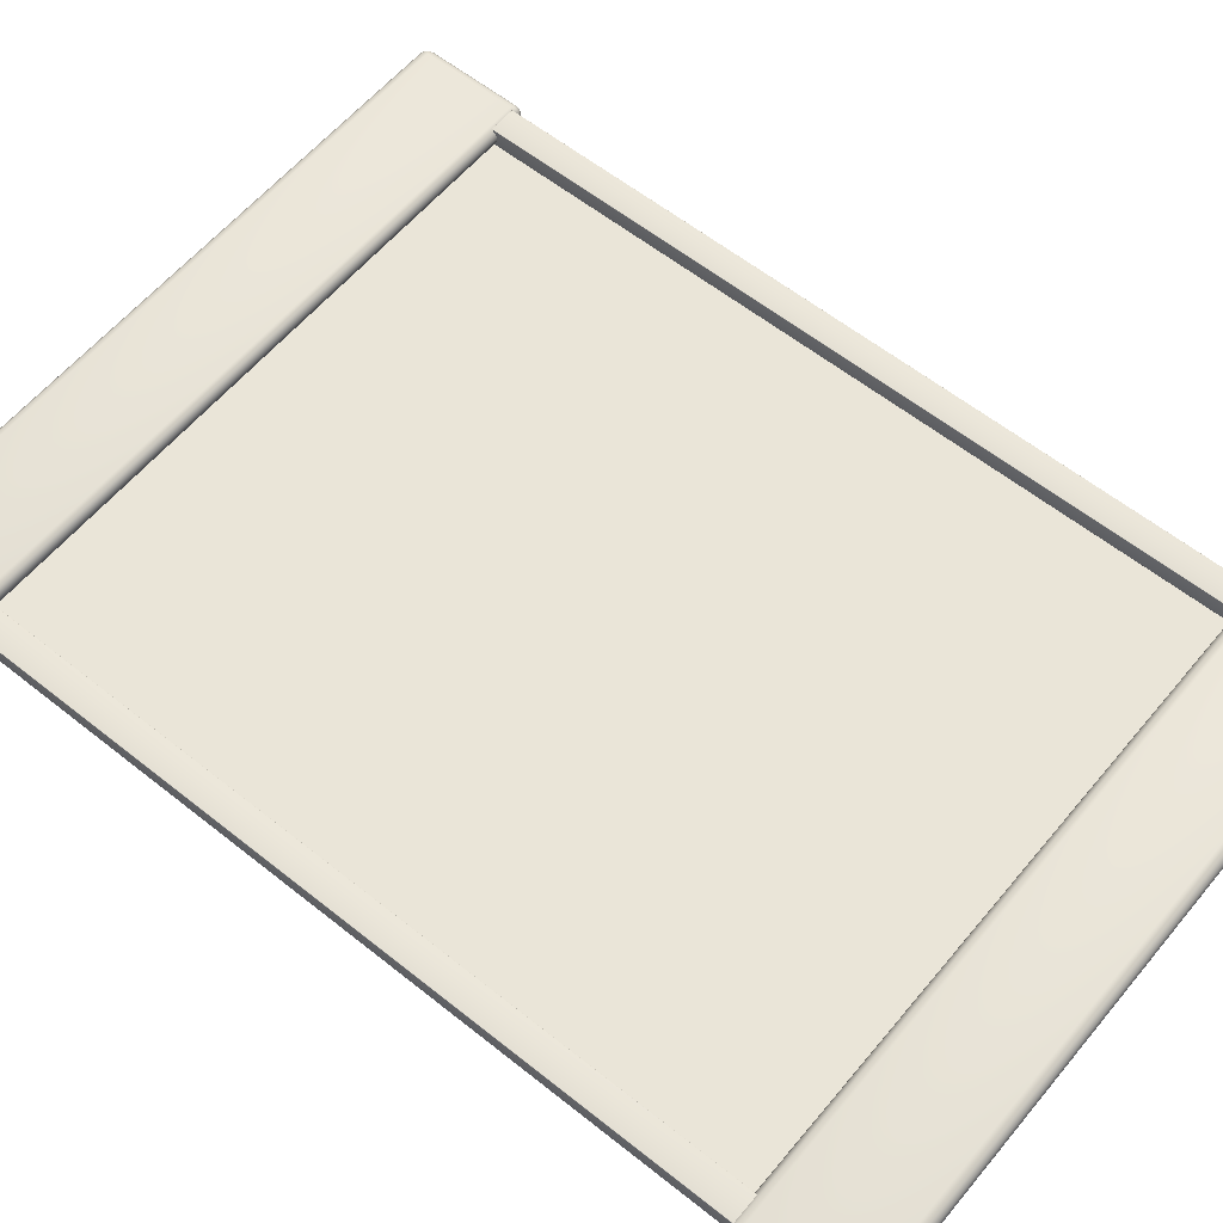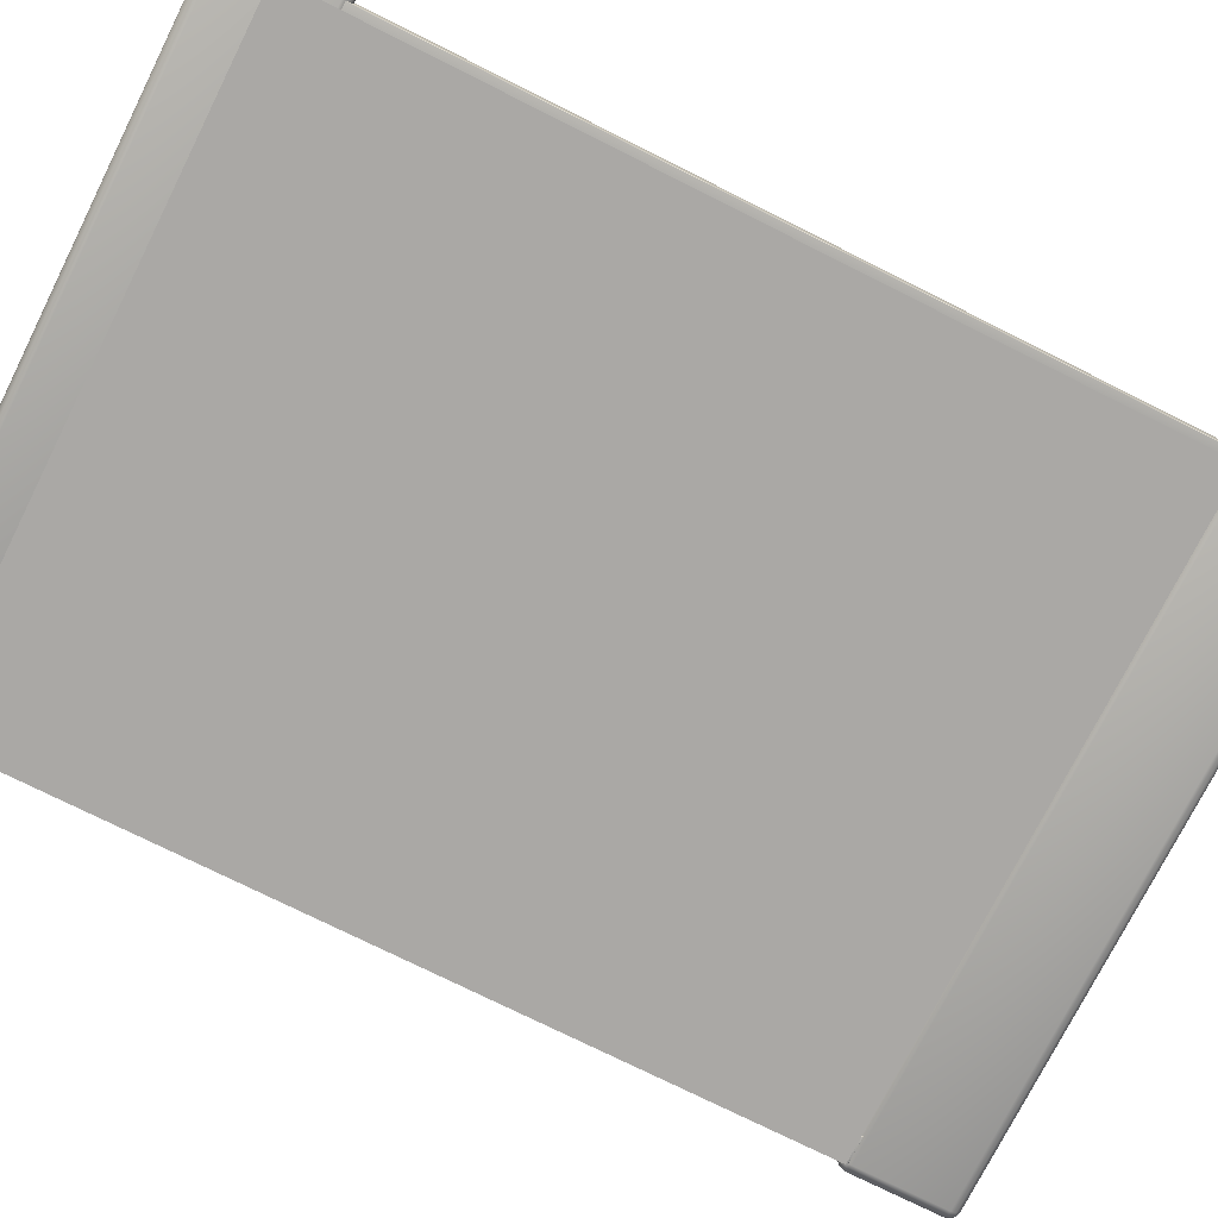
<metadata>
{"format":"obj","ext":"obj","renderer":"f3d","projection":"perspective","resolution":1024,"background":"white","views":[{"elev":59.2,"azim":129.4,"up":"+Y"},{"elev":-75.1,"azim":63.4,"up":"+Y"}]}
</metadata>
<code>
v  -68.33 -0.1116 37.38
v  -68.33 -0.1116 73.52
v  -39.54 -0.1116 73.52
v  -39.54 -0.1116 37.38
v  -10.74 -0.1116 73.52
v  -10.74 -0.1116 37.38
v  18.05 -0.1116 73.52
v  18.05 -0.1116 37.38
v  46.84 -0.1116 73.52
v  46.84 -0.1116 37.38
v  -68.33 -0.1116 1.241
v  -39.54 -0.1116 1.241
v  -10.74 -0.1116 1.241
v  18.05 -0.1116 1.241
v  46.84 -0.1116 1.241
v  -68.33 -0.1116 -34.9
v  -39.54 -0.1116 -34.9
v  -10.74 -0.1116 -34.9
v  18.05 -0.1116 -34.9
v  46.84 -0.1116 -34.9
v  -68.33 -0.1116 -71.04
v  -39.54 -0.1116 -71.04
v  -10.74 -0.1116 -71.04
v  18.05 -0.1116 -71.04
v  46.84 -0.1116 -71.04
o Plane001
g Plane001
f 1 2 3 4
f 4 3 5 6
f 6 5 7 8
f 8 7 9 10
f 11 1 4 12
f 12 4 6 13
f 13 6 8 14
f 14 8 10 15
f 16 11 12 17
f 17 12 13 18
f 18 13 14 19
f 19 14 15 20
f 21 16 17 22
f 22 17 18 23
f 23 18 19 24
f 24 19 20 25
v  -68.08 3.854 -88.08
v  -68.08 3.854 -71.92
v  48.08 3.854 -71.92
v  48.08 3.854 -88.08
v  -68.08 3.597 -89.04
v  -68.56 3.597 -88.91
v  -68.91 3.597 -88.56
v  -69.04 3.597 -88.08
v  -69.04 3.597 -71.92
v  -68.91 3.597 -71.44
v  -68.56 3.597 -71.09
v  -68.08 3.597 -70.96
v  48.08 3.597 -70.96
v  48.56 3.597 -71.09
v  48.91 3.597 -71.44
v  49.04 3.597 -71.92
v  49.04 3.597 -88.08
v  48.91 3.597 -88.56
v  48.56 3.597 -88.91
v  48.08 3.597 -89.04
v  -68.08 2.894 -89.74
v  -68.91 2.894 -89.52
v  -69.52 2.894 -88.91
v  -69.74 2.894 -88.08
v  -69.74 2.894 -71.92
v  -69.52 2.894 -71.09
v  -68.91 2.894 -70.48
v  -68.08 2.894 -70.26
v  48.08 2.894 -70.26
v  48.91 2.894 -70.48
v  49.52 2.894 -71.09
v  49.74 2.894 -71.92
v  49.74 2.894 -88.08
v  49.52 2.894 -88.91
v  48.91 2.894 -89.52
v  48.08 2.894 -89.74
v  -68.08 1.935 -90
v  -69.04 1.935 -89.74
v  -69.74 1.935 -89.04
v  -70 1.935 -88.08
v  -70 1.935 -71.92
v  -69.74 1.935 -70.96
v  -69.04 1.935 -70.26
v  -68.08 1.935 -70
v  48.08 1.935 -70
v  49.04 1.935 -70.26
v  49.74 1.935 -70.96
v  50 1.935 -71.92
v  50 1.935 -88.08
v  49.74 1.935 -89.04
v  49.04 1.935 -89.74
v  48.08 1.935 -90
v  -68.08 1.925 -90
v  -69.04 1.925 -89.74
v  -69.74 1.925 -89.04
v  -70 1.925 -88.08
v  -70 1.925 -71.92
v  -69.74 1.925 -70.96
v  -69.04 1.925 -70.26
v  -68.08 1.925 -70
v  48.08 1.925 -70
v  49.04 1.925 -70.26
v  49.74 1.925 -70.96
v  50 1.925 -71.92
v  50 1.925 -88.08
v  49.74 1.925 -89.04
v  49.04 1.925 -89.74
v  48.08 1.925 -90
v  -68.08 0.9647 -89.74
v  -68.91 0.9647 -89.52
v  -69.52 0.9647 -88.91
v  -69.74 0.9647 -88.08
v  -69.74 0.9647 -71.92
v  -69.52 0.9647 -71.09
v  -68.91 0.9647 -70.48
v  -68.08 0.9647 -70.26
v  48.08 0.9647 -70.26
v  48.91 0.9647 -70.48
v  49.52 0.9647 -71.09
v  49.74 0.9647 -71.92
v  49.74 0.9647 -88.08
v  49.52 0.9647 -88.91
v  48.91 0.9647 -89.52
v  48.08 0.9647 -89.74
v  -68.08 0.2622 -89.04
v  -68.56 0.2622 -88.91
v  -68.91 0.2622 -88.56
v  -69.04 0.2622 -88.08
v  -69.04 0.2622 -71.92
v  -68.91 0.2622 -71.44
v  -68.56 0.2622 -71.09
v  -68.08 0.2622 -70.96
v  48.08 0.2622 -70.96
v  48.56 0.2622 -71.09
v  48.91 0.2622 -71.44
v  49.04 0.2622 -71.92
v  49.04 0.2622 -88.08
v  48.91 0.2622 -88.56
v  48.56 0.2622 -88.91
v  48.08 0.2622 -89.04
v  -68.08 0.005 -88.08
v  -68.08 0.005 -71.92
v  48.08 0.005 -71.92
v  48.08 0.005 -88.08
o ChamferBox001
g ChamferBox001
f 26 27 28 29
f 26 30 31
f 26 31 32
f 26 32 33
f 26 33 34 27
f 27 34 35
f 27 35 36
f 27 36 37
f 27 37 38 28
f 28 38 39
f 28 39 40
f 28 40 41
f 28 41 42 29
f 29 42 43
f 29 43 44
f 29 44 45
f 29 45 30 26
f 30 46 47 31
f 31 47 48 32
f 32 48 49 33
f 33 49 50 34
f 34 50 51 35
f 35 51 52 36
f 36 52 53 37
f 37 53 54 38
f 38 54 55 39
f 39 55 56 40
f 40 56 57 41
f 41 57 58 42
f 42 58 59 43
f 43 59 60 44
f 44 60 61 45
f 45 61 46 30
f 46 62 63 47
f 47 63 64 48
f 48 64 65 49
f 49 65 66 50
f 50 66 67 51
f 51 67 68 52
f 52 68 69 53
f 53 69 70 54
f 54 70 71 55
f 55 71 72 56
f 56 72 73 57
f 57 73 74 58
f 58 74 75 59
f 59 75 76 60
f 60 76 77 61
f 61 77 62 46
f 62 78 79 63
f 63 79 80 64
f 64 80 81 65
f 65 81 82 66
f 66 82 83 67
f 67 83 84 68
f 68 84 85 69
f 69 85 86 70
f 70 86 87 71
f 71 87 88 72
f 72 88 89 73
f 73 89 90 74
f 74 90 91 75
f 75 91 92 76
f 76 92 93 77
f 77 93 78 62
f 78 94 95 79
f 79 95 96 80
f 80 96 97 81
f 81 97 98 82
f 82 98 99 83
f 83 99 100 84
f 84 100 101 85
f 85 101 102 86
f 86 102 103 87
f 87 103 104 88
f 88 104 105 89
f 89 105 106 90
f 90 106 107 91
f 91 107 108 92
f 92 108 109 93
f 93 109 94 78
f 94 110 111 95
f 95 111 112 96
f 96 112 113 97
f 97 113 114 98
f 98 114 115 99
f 99 115 116 100
f 100 116 117 101
f 101 117 118 102
f 102 118 119 103
f 103 119 120 104
f 104 120 121 105
f 105 121 122 106
f 106 122 123 107
f 107 123 124 108
f 108 124 125 109
f 109 125 110 94
f 110 126 111
f 111 126 112
f 112 126 113
f 113 126 127 114
f 114 127 115
f 115 127 116
f 116 127 117
f 117 127 128 118
f 118 128 119
f 119 128 120
f 120 128 121
f 121 128 129 122
f 122 129 123
f 123 129 124
f 124 129 125
f 125 129 126 110
f 129 128 127 126
v  -68.38 3.255 64.2
v  -68.38 3.255 80.96
v  48.38 3.255 80.96
v  48.38 3.255 64.2
v  -68.38 3.038 63.39
v  -68.78 3.038 63.5
v  -69.08 3.038 63.79
v  -69.19 3.038 64.2
v  -69.19 3.038 80.96
v  -69.08 3.038 81.36
v  -68.78 3.038 81.66
v  -68.38 3.038 81.77
v  48.38 3.038 81.77
v  48.78 3.038 81.66
v  49.08 3.038 81.36
v  49.19 3.038 80.96
v  49.19 3.038 64.2
v  49.08 3.038 63.79
v  48.78 3.038 63.5
v  48.38 3.038 63.39
v  -68.38 2.445 62.8
v  -69.08 2.445 62.98
v  -69.59 2.445 63.5
v  -69.78 2.445 64.2
v  -69.78 2.445 80.96
v  -69.59 2.445 81.66
v  -69.08 2.445 82.17
v  -68.38 2.445 82.36
v  48.38 2.445 82.36
v  49.08 2.445 82.17
v  49.59 2.445 81.66
v  49.78 2.445 80.96
v  49.78 2.445 64.2
v  49.59 2.445 63.5
v  49.08 2.445 62.98
v  48.38 2.445 62.8
v  -68.38 1.635 62.58
v  -69.19 1.635 62.8
v  -69.78 1.635 63.39
v  -70 1.635 64.2
v  -70 1.635 80.96
v  -69.78 1.635 81.77
v  -69.19 1.635 82.36
v  -68.38 1.635 82.58
v  48.38 1.635 82.58
v  49.19 1.635 82.36
v  49.78 1.635 81.77
v  50 1.635 80.96
v  50 1.635 64.2
v  49.78 1.635 63.39
v  49.19 1.635 62.8
v  48.38 1.635 62.58
v  -68.38 1.625 62.58
v  -69.19 1.625 62.8
v  -69.78 1.625 63.39
v  -70 1.625 64.2
v  -70 1.625 80.96
v  -69.78 1.625 81.77
v  -69.19 1.625 82.36
v  -68.38 1.625 82.58
v  48.38 1.625 82.58
v  49.19 1.625 82.36
v  49.78 1.625 81.77
v  50 1.625 80.96
v  50 1.625 64.2
v  49.78 1.625 63.39
v  49.19 1.625 62.8
v  48.38 1.625 62.58
v  -68.38 0.815 62.8
v  -69.08 0.815 62.98
v  -69.59 0.815 63.5
v  -69.78 0.815 64.2
v  -69.78 0.815 80.96
v  -69.59 0.815 81.66
v  -69.08 0.815 82.17
v  -68.38 0.815 82.36
v  48.38 0.815 82.36
v  49.08 0.815 82.17
v  49.59 0.815 81.66
v  49.78 0.815 80.96
v  49.78 0.815 64.2
v  49.59 0.815 63.5
v  49.08 0.815 62.98
v  48.38 0.815 62.8
v  -68.38 0.222 63.39
v  -68.78 0.222 63.5
v  -69.08 0.222 63.79
v  -69.19 0.222 64.2
v  -69.19 0.222 80.96
v  -69.08 0.222 81.36
v  -68.78 0.222 81.66
v  -68.38 0.222 81.77
v  48.38 0.222 81.77
v  48.78 0.222 81.66
v  49.08 0.222 81.36
v  49.19 0.222 80.96
v  49.19 0.222 64.2
v  49.08 0.222 63.79
v  48.78 0.222 63.5
v  48.38 0.222 63.39
v  -68.38 0.005 64.2
v  -68.38 0.005 80.96
v  48.38 0.005 80.96
v  48.38 0.005 64.2
o ChamferBox002
g ChamferBox002
f 130 131 132 133
f 130 134 135
f 130 135 136
f 130 136 137
f 130 137 138 131
f 131 138 139
f 131 139 140
f 131 140 141
f 131 141 142 132
f 132 142 143
f 132 143 144
f 132 144 145
f 132 145 146 133
f 133 146 147
f 133 147 148
f 133 148 149
f 133 149 134 130
f 134 150 151 135
f 135 151 152 136
f 136 152 153 137
f 137 153 154 138
f 138 154 155 139
f 139 155 156 140
f 140 156 157 141
f 141 157 158 142
f 142 158 159 143
f 143 159 160 144
f 144 160 161 145
f 145 161 162 146
f 146 162 163 147
f 147 163 164 148
f 148 164 165 149
f 149 165 150 134
f 150 166 167 151
f 151 167 168 152
f 152 168 169 153
f 153 169 170 154
f 154 170 171 155
f 155 171 172 156
f 156 172 173 157
f 157 173 174 158
f 158 174 175 159
f 159 175 176 160
f 160 176 177 161
f 161 177 178 162
f 162 178 179 163
f 163 179 180 164
f 164 180 181 165
f 165 181 166 150
f 166 182 183 167
f 167 183 184 168
f 168 184 185 169
f 169 185 186 170
f 170 186 187 171
f 171 187 188 172
f 172 188 189 173
f 173 189 190 174
f 174 190 191 175
f 175 191 192 176
f 176 192 193 177
f 177 193 194 178
f 178 194 195 179
f 179 195 196 180
f 180 196 197 181
f 181 197 182 166
f 182 198 199 183
f 183 199 200 184
f 184 200 201 185
f 185 201 202 186
f 186 202 203 187
f 187 203 204 188
f 188 204 205 189
f 189 205 206 190
f 190 206 207 191
f 191 207 208 192
f 192 208 209 193
f 193 209 210 194
f 194 210 211 195
f 195 211 212 196
f 196 212 213 197
f 197 213 198 182
f 198 214 215 199
f 199 215 216 200
f 200 216 217 201
f 201 217 218 202
f 202 218 219 203
f 203 219 220 204
f 204 220 221 205
f 205 221 222 206
f 206 222 223 207
f 207 223 224 208
f 208 224 225 209
f 209 225 226 210
f 210 226 227 211
f 211 227 228 212
f 212 228 229 213
f 213 229 214 198
f 214 230 215
f 215 230 216
f 216 230 217
f 217 230 231 218
f 218 231 219
f 219 231 220
f 220 231 221
f 221 231 232 222
f 222 232 223
f 223 232 224
f 224 232 225
f 225 232 233 226
f 226 233 227
f 227 233 228
f 228 233 229
f 229 233 230 214
f 233 232 231 230
v  -68.18 3.255 -71.3
v  -68.18 3.255 63.6
v  -63.48 3.255 63.6
v  -63.48 3.255 -71.3
v  -68.18 3.248 -71.32
v  -68.19 3.248 -71.32
v  -68.2 3.248 -71.31
v  -68.2 3.248 -71.3
v  -68.2 3.248 63.6
v  -68.2 3.248 63.62
v  -68.19 3.248 63.62
v  -68.18 3.248 63.63
v  -63.48 3.248 63.63
v  -63.46 3.248 63.62
v  -63.45 3.248 63.62
v  -63.45 3.248 63.6
v  -63.45 3.248 -71.3
v  -63.45 3.248 -71.31
v  -63.46 3.248 -71.32
v  -63.48 3.248 -71.32
v  -68.18 3.23 -71.34
v  -68.2 3.23 -71.33
v  -68.21 3.23 -71.32
v  -68.22 3.23 -71.3
v  -68.22 3.23 63.6
v  -68.21 3.23 63.62
v  -68.2 3.23 63.64
v  -68.18 3.23 63.65
v  -63.48 3.23 63.65
v  -63.45 3.23 63.64
v  -63.44 3.23 63.62
v  -63.43 3.23 63.6
v  -63.43 3.23 -71.3
v  -63.44 3.23 -71.32
v  -63.45 3.23 -71.33
v  -63.48 3.23 -71.34
v  -68.18 3.205 -71.35
v  -68.2 3.205 -71.34
v  -68.22 3.205 -71.32
v  -68.23 3.205 -71.3
v  -68.23 3.205 63.6
v  -68.22 3.205 63.63
v  -68.2 3.205 63.65
v  -68.18 3.205 63.65
v  -63.48 3.205 63.65
v  -63.45 3.205 63.65
v  -63.43 3.205 63.63
v  -63.43 3.205 63.6
v  -63.43 3.205 -71.3
v  -63.43 3.205 -71.32
v  -63.45 3.205 -71.34
v  -63.48 3.205 -71.35
v  -68.18 0.055 -71.35
v  -68.2 0.055 -71.34
v  -68.22 0.055 -71.32
v  -68.23 0.055 -71.3
v  -68.23 0.055 63.6
v  -68.22 0.055 63.63
v  -68.2 0.055 63.65
v  -68.18 0.055 63.65
v  -63.48 0.055 63.65
v  -63.45 0.055 63.65
v  -63.43 0.055 63.63
v  -63.43 0.055 63.6
v  -63.43 0.055 -71.3
v  -63.43 0.055 -71.32
v  -63.45 0.055 -71.34
v  -63.48 0.055 -71.35
v  -68.18 0.03 -71.34
v  -68.2 0.03 -71.33
v  -68.21 0.03 -71.32
v  -68.22 0.03 -71.3
v  -68.22 0.03 63.6
v  -68.21 0.03 63.62
v  -68.2 0.03 63.64
v  -68.18 0.03 63.65
v  -63.48 0.03 63.65
v  -63.45 0.03 63.64
v  -63.44 0.03 63.62
v  -63.43 0.03 63.6
v  -63.43 0.03 -71.3
v  -63.44 0.03 -71.32
v  -63.45 0.03 -71.33
v  -63.48 0.03 -71.34
v  -68.18 0.0117 -71.32
v  -68.19 0.0117 -71.32
v  -68.2 0.0117 -71.31
v  -68.2 0.0117 -71.3
v  -68.2 0.0117 63.6
v  -68.2 0.0117 63.62
v  -68.19 0.0117 63.62
v  -68.18 0.0117 63.63
v  -63.48 0.0117 63.63
v  -63.46 0.0117 63.62
v  -63.45 0.0117 63.62
v  -63.45 0.0117 63.6
v  -63.45 0.0117 -71.3
v  -63.45 0.0117 -71.31
v  -63.46 0.0117 -71.32
v  -63.48 0.0117 -71.32
v  -68.18 0.005 -71.3
v  -68.18 0.005 63.6
v  -63.48 0.005 63.6
v  -63.48 0.005 -71.3
o ChamferBox003
g ChamferBox003
f 234 235 236 237
f 234 238 239
f 234 239 240
f 234 240 241
f 234 241 242 235
f 235 242 243
f 235 243 244
f 235 244 245
f 235 245 246 236
f 236 246 247
f 236 247 248
f 236 248 249
f 236 249 250 237
f 237 250 251
f 237 251 252
f 237 252 253
f 237 253 238 234
f 238 254 255 239
f 239 255 256 240
f 240 256 257 241
f 241 257 258 242
f 242 258 259 243
f 243 259 260 244
f 244 260 261 245
f 245 261 262 246
f 246 262 263 247
f 247 263 264 248
f 248 264 265 249
f 249 265 266 250
f 250 266 267 251
f 251 267 268 252
f 252 268 269 253
f 253 269 254 238
f 254 270 271 255
f 255 271 272 256
f 256 272 273 257
f 257 273 274 258
f 258 274 275 259
f 259 275 276 260
f 260 276 277 261
f 261 277 278 262
f 262 278 279 263
f 263 279 280 264
f 264 280 281 265
f 265 281 282 266
f 266 282 283 267
f 267 283 284 268
f 268 284 285 269
f 269 285 270 254
f 270 286 287 271
f 271 287 288 272
f 272 288 289 273
f 273 289 290 274
f 274 290 291 275
f 275 291 292 276
f 276 292 293 277
f 277 293 294 278
f 278 294 295 279
f 279 295 296 280
f 280 296 297 281
f 281 297 298 282
f 282 298 299 283
f 283 299 300 284
f 284 300 301 285
f 285 301 286 270
f 286 302 303 287
f 287 303 304 288
f 288 304 305 289
f 289 305 306 290
f 290 306 307 291
f 291 307 308 292
f 292 308 309 293
f 293 309 310 294
f 294 310 311 295
f 295 311 312 296
f 296 312 313 297
f 297 313 314 298
f 298 314 315 299
f 299 315 316 300
f 300 316 317 301
f 301 317 302 286
f 302 318 319 303
f 303 319 320 304
f 304 320 321 305
f 305 321 322 306
f 306 322 323 307
f 307 323 324 308
f 308 324 325 309
f 309 325 326 310
f 310 326 327 311
f 311 327 328 312
f 312 328 329 313
f 313 329 330 314
f 314 330 331 315
f 315 331 332 316
f 316 332 333 317
f 317 333 318 302
f 318 334 319
f 319 334 320
f 320 334 321
f 321 334 335 322
f 322 335 323
f 323 335 324
f 324 335 325
f 325 335 336 326
f 326 336 327
f 327 336 328
f 328 336 329
f 329 336 337 330
f 330 337 331
f 331 337 332
f 332 337 333
f 333 337 334 318
f 337 336 335 334
v  43.43 3.255 -71.3
v  43.43 3.255 63.6
v  48.13 3.255 63.6
v  48.13 3.255 -71.3
v  43.43 3.248 -71.32
v  43.41 3.248 -71.32
v  43.41 3.248 -71.31
v  43.4 3.248 -71.3
v  43.4 3.248 63.6
v  43.41 3.248 63.62
v  43.41 3.248 63.62
v  43.43 3.248 63.63
v  48.13 3.248 63.63
v  48.14 3.248 63.62
v  48.15 3.248 63.62
v  48.15 3.248 63.6
v  48.15 3.248 -71.3
v  48.15 3.248 -71.31
v  48.14 3.248 -71.32
v  48.13 3.248 -71.32
v  43.43 3.23 -71.34
v  43.41 3.23 -71.33
v  43.39 3.23 -71.32
v  43.38 3.23 -71.3
v  43.38 3.23 63.6
v  43.39 3.23 63.62
v  43.41 3.23 63.64
v  43.43 3.23 63.65
v  48.13 3.23 63.65
v  48.15 3.23 63.64
v  48.16 3.23 63.62
v  48.17 3.23 63.6
v  48.17 3.23 -71.3
v  48.16 3.23 -71.32
v  48.15 3.23 -71.33
v  48.13 3.23 -71.34
v  43.43 3.205 -71.35
v  43.4 3.205 -71.34
v  43.38 3.205 -71.32
v  43.38 3.205 -71.3
v  43.38 3.205 63.6
v  43.38 3.205 63.63
v  43.4 3.205 63.65
v  43.43 3.205 63.65
v  48.13 3.205 63.65
v  48.15 3.205 63.65
v  48.17 3.205 63.63
v  48.18 3.205 63.6
v  48.18 3.205 -71.3
v  48.17 3.205 -71.32
v  48.15 3.205 -71.34
v  48.13 3.205 -71.35
v  43.43 0.055 -71.35
v  43.4 0.055 -71.34
v  43.38 0.055 -71.32
v  43.38 0.055 -71.3
v  43.38 0.055 63.6
v  43.38 0.055 63.63
v  43.4 0.055 63.65
v  43.43 0.055 63.65
v  48.13 0.055 63.65
v  48.15 0.055 63.65
v  48.17 0.055 63.63
v  48.18 0.055 63.6
v  48.18 0.055 -71.3
v  48.17 0.055 -71.32
v  48.15 0.055 -71.34
v  48.13 0.055 -71.35
v  43.43 0.03 -71.34
v  43.41 0.03 -71.33
v  43.39 0.03 -71.32
v  43.38 0.03 -71.3
v  43.38 0.03 63.6
v  43.39 0.03 63.62
v  43.41 0.03 63.64
v  43.43 0.03 63.65
v  48.13 0.03 63.65
v  48.15 0.03 63.64
v  48.16 0.03 63.62
v  48.17 0.03 63.6
v  48.17 0.03 -71.3
v  48.16 0.03 -71.32
v  48.15 0.03 -71.33
v  48.13 0.03 -71.34
v  43.43 0.0117 -71.32
v  43.41 0.0117 -71.32
v  43.41 0.0117 -71.31
v  43.4 0.0117 -71.3
v  43.4 0.0117 63.6
v  43.41 0.0117 63.62
v  43.41 0.0117 63.62
v  43.43 0.0117 63.63
v  48.13 0.0117 63.63
v  48.14 0.0117 63.62
v  48.15 0.0117 63.62
v  48.15 0.0117 63.6
v  48.15 0.0117 -71.3
v  48.15 0.0117 -71.31
v  48.14 0.0117 -71.32
v  48.13 0.0117 -71.32
v  43.43 0.005 -71.3
v  43.43 0.005 63.6
v  48.13 0.005 63.6
v  48.13 0.005 -71.3
o ChamferBox004
g ChamferBox004
f 338 339 340 341
f 338 342 343
f 338 343 344
f 338 344 345
f 338 345 346 339
f 339 346 347
f 339 347 348
f 339 348 349
f 339 349 350 340
f 340 350 351
f 340 351 352
f 340 352 353
f 340 353 354 341
f 341 354 355
f 341 355 356
f 341 356 357
f 341 357 342 338
f 342 358 359 343
f 343 359 360 344
f 344 360 361 345
f 345 361 362 346
f 346 362 363 347
f 347 363 364 348
f 348 364 365 349
f 349 365 366 350
f 350 366 367 351
f 351 367 368 352
f 352 368 369 353
f 353 369 370 354
f 354 370 371 355
f 355 371 372 356
f 356 372 373 357
f 357 373 358 342
f 358 374 375 359
f 359 375 376 360
f 360 376 377 361
f 361 377 378 362
f 362 378 379 363
f 363 379 380 364
f 364 380 381 365
f 365 381 382 366
f 366 382 383 367
f 367 383 384 368
f 368 384 385 369
f 369 385 386 370
f 370 386 387 371
f 371 387 388 372
f 372 388 389 373
f 373 389 374 358
f 374 390 391 375
f 375 391 392 376
f 376 392 393 377
f 377 393 394 378
f 378 394 395 379
f 379 395 396 380
f 380 396 397 381
f 381 397 398 382
f 382 398 399 383
f 383 399 400 384
f 384 400 401 385
f 385 401 402 386
f 386 402 403 387
f 387 403 404 388
f 388 404 405 389
f 389 405 390 374
f 390 406 407 391
f 391 407 408 392
f 392 408 409 393
f 393 409 410 394
f 394 410 411 395
f 395 411 412 396
f 396 412 413 397
f 397 413 414 398
f 398 414 415 399
f 399 415 416 400
f 400 416 417 401
f 401 417 418 402
f 402 418 419 403
f 403 419 420 404
f 404 420 421 405
f 405 421 406 390
f 406 422 423 407
f 407 423 424 408
f 408 424 425 409
f 409 425 426 410
f 410 426 427 411
f 411 427 428 412
f 412 428 429 413
f 413 429 430 414
f 414 430 431 415
f 415 431 432 416
f 416 432 433 417
f 417 433 434 418
f 418 434 435 419
f 419 435 436 420
f 420 436 437 421
f 421 437 422 406
f 422 438 423
f 423 438 424
f 424 438 425
f 425 438 439 426
f 426 439 427
f 427 439 428
f 428 439 429
f 429 439 440 430
f 430 440 431
f 431 440 432
f 432 440 433
f 433 440 441 434
f 434 441 435
f 435 441 436
f 436 441 437
f 437 441 438 422
f 441 440 439 438

</code>
